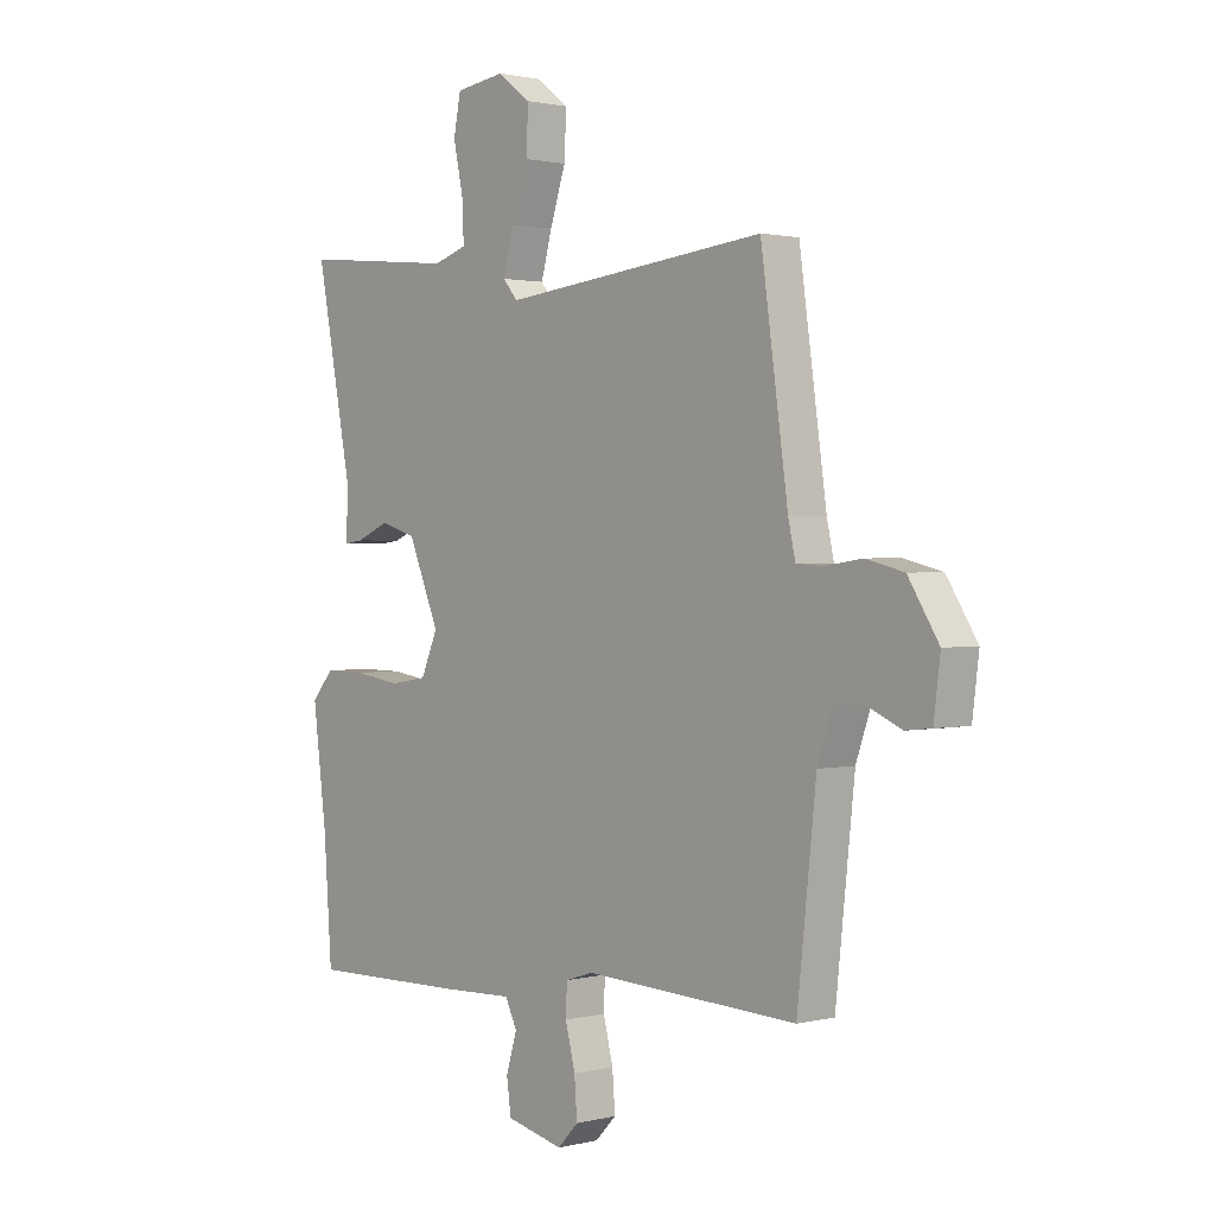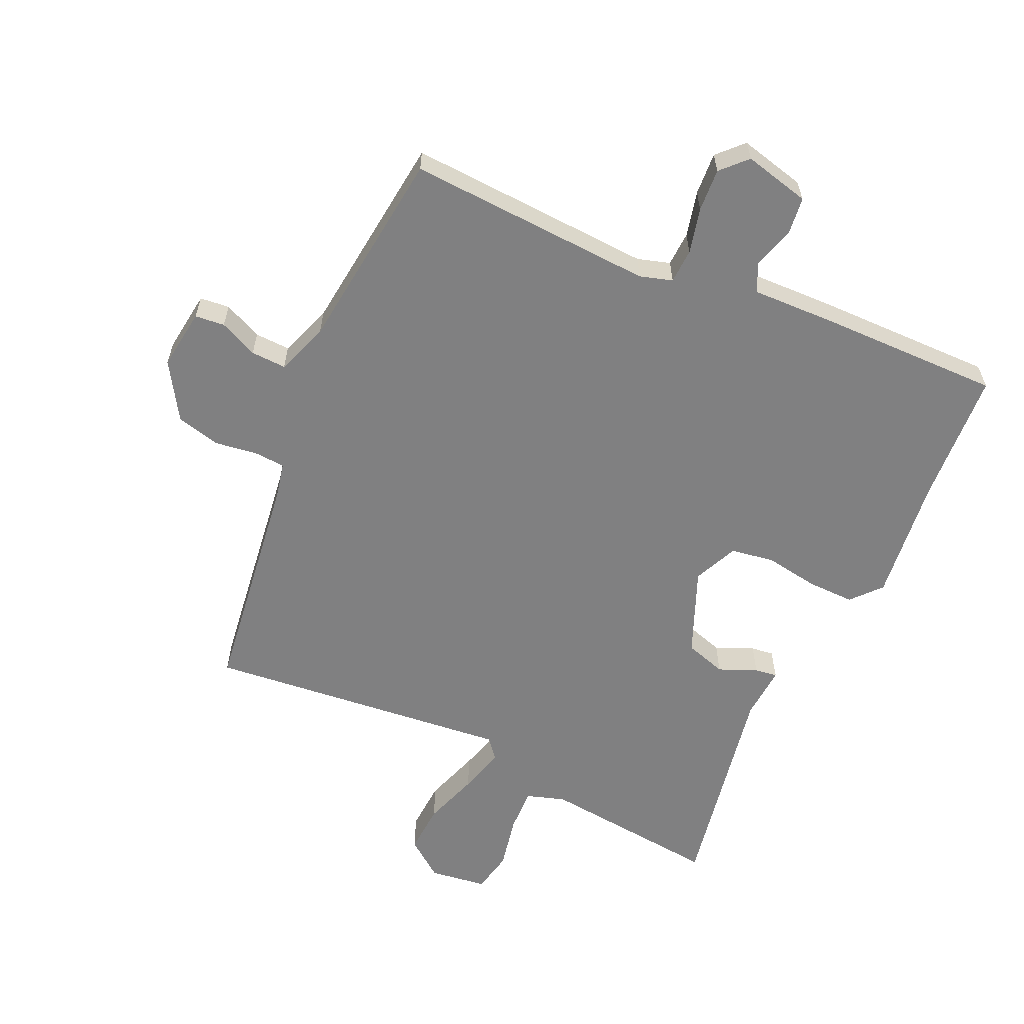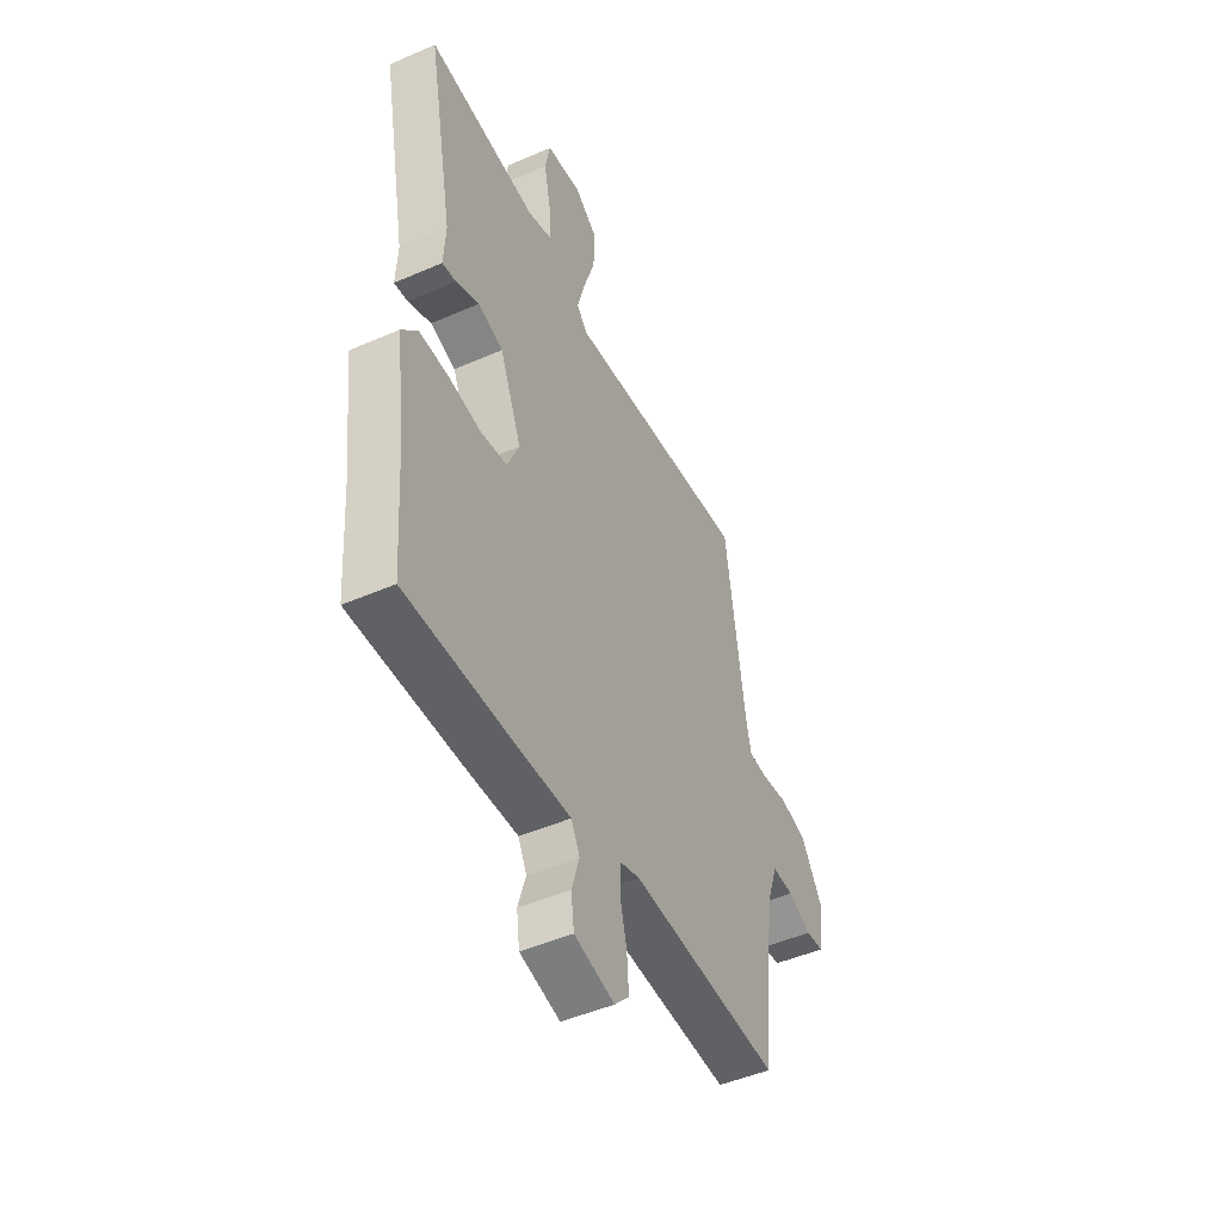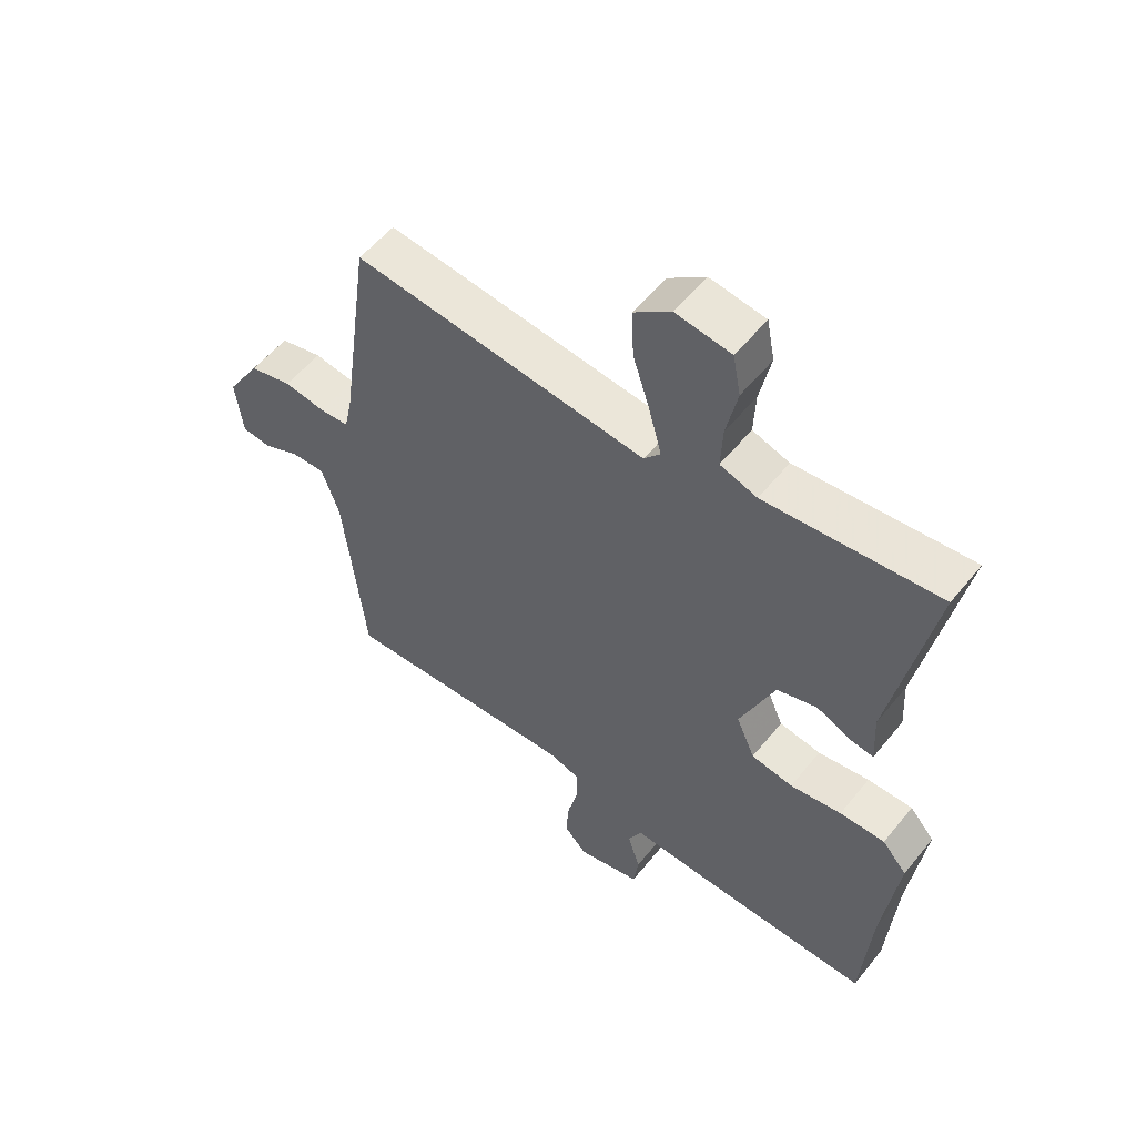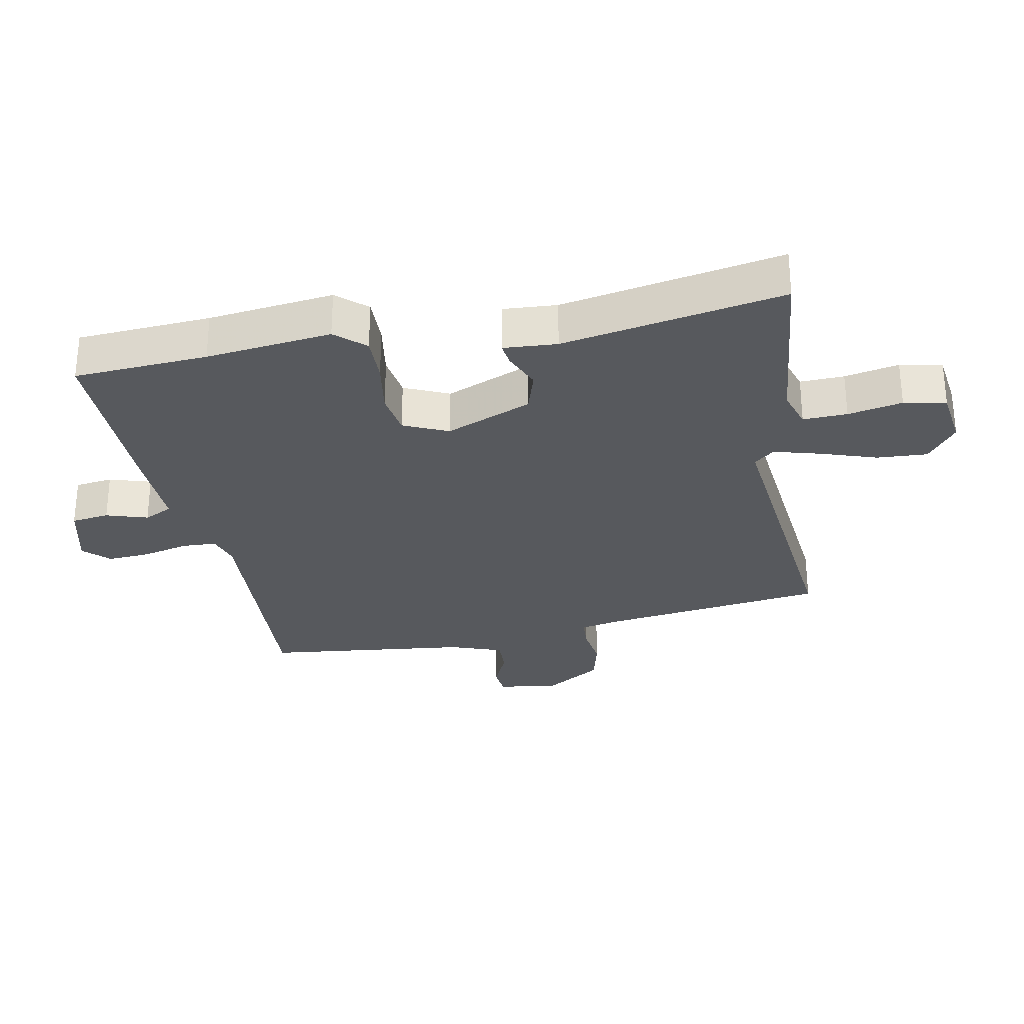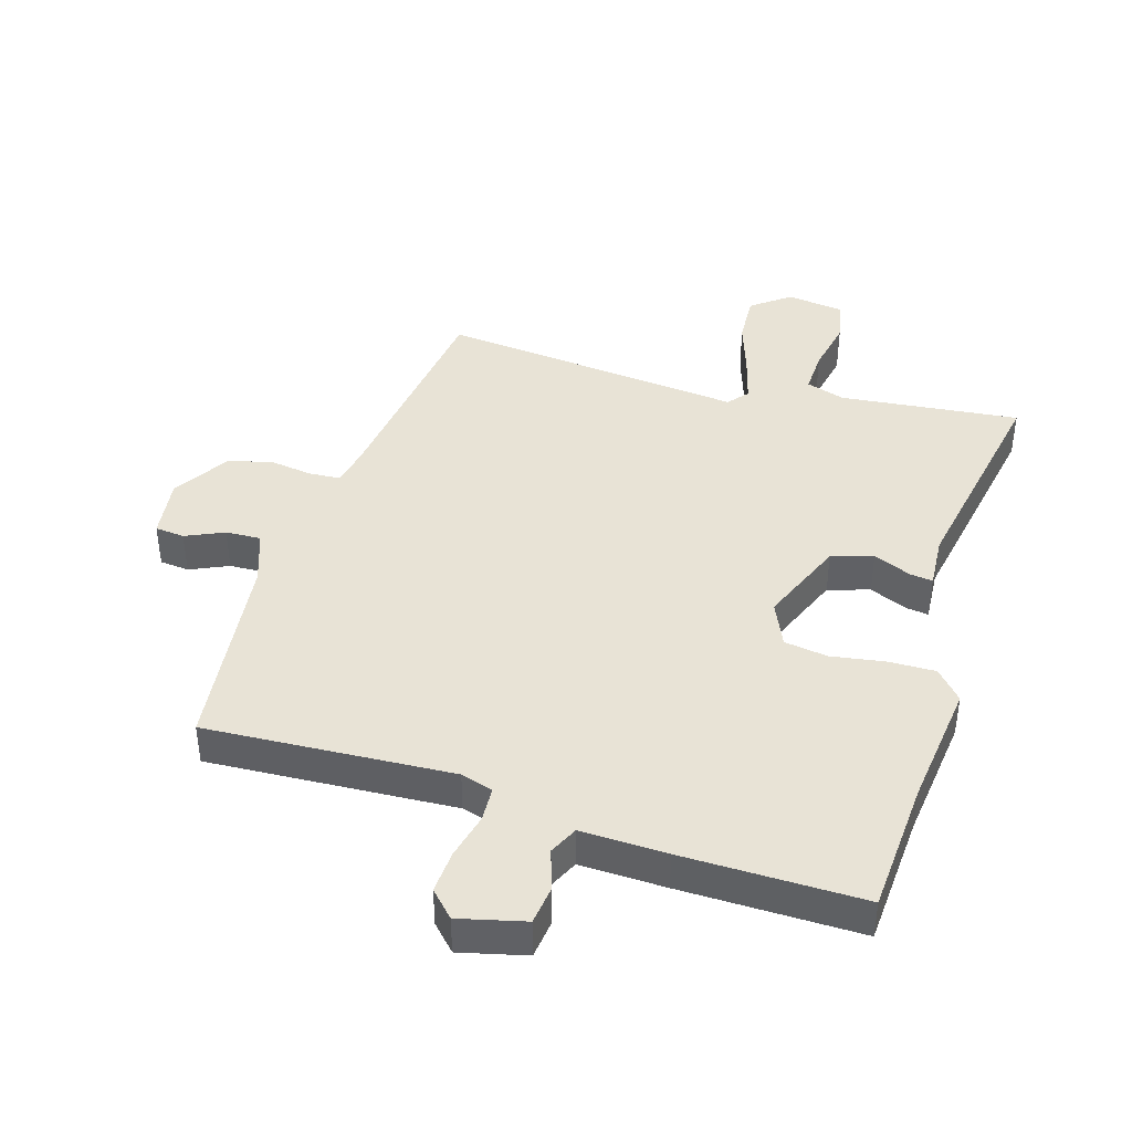
<metadata>
{"format":"obj","ext":"obj","renderer":"f3d","projection":"perspective","resolution":1024,"background":"white","views":[{"elev":1.3,"azim":48.4,"up":"+Z"},{"elev":-60.2,"azim":155.1,"up":"+Y"},{"elev":-47.7,"azim":-63.9,"up":"+Z"},{"elev":55.4,"azim":-141.7,"up":"+Z"},{"elev":-29.2,"azim":-79.5,"up":"+Y"},{"elev":41.8,"azim":-163.6,"up":"+Y"}]}
</metadata>
<code>
v -0.498 0.07 -0.524
v -0.513 0.07 -0.312
v -0.538 0.07 -0.113
v -0.497 0.07 -0.066
v -0.422 0.07 -0.067
v -0.337 0.07 -0.08
v -0.268 0.07 -0.069
v -0.237 0.07 0.002
v -0.294 0.07 0.138
v -0.36 0.07 0.158
v -0.42 0.07 0.132
v -0.456 0.07 0.127
v -0.451 0.07 0.212
v -0.518 0.07 0.561
v -0.232 0.07 0.533
v -0.171 0.07 0.553
v -0.174 0.07 0.623
v -0.192 0.07 0.709
v -0.179 0.07 0.776
v -0.088 0.07 0.789
v -0.027 0.07 0.743
v -0.031 0.07 0.663
v -0.06 0.07 0.574
v -0.08 0.07 0.5
v -0.053 0.07 0.468
v 0.432 0.07 0.521
v 0.482 0.07 0.162
v 0.495 0.07 0.102
v 0.544 0.07 0.099
v 0.612 0.07 0.109
v 0.682 0.07 0.092
v 0.738 0.07 0.003
v 0.726 0.07 -0.094
v 0.679 0.07 -0.099
v 0.618 0.07 -0.072
v 0.562 0.07 -0.07
v 0.533 0.07 -0.154
v 0.498 0.07 -0.478
v 0.106 0.07 -0.459
v 0.055 0.07 -0.475
v 0.053 0.07 -0.53
v 0.071 0.07 -0.602
v 0.076 0.07 -0.67
v 0.038 0.07 -0.71
v -0.067 0.07 -0.685
v -0.075 0.07 -0.625
v -0.055 0.07 -0.559
v -0.077 0.07 -0.514
v -0.213 0.07 -0.519
v -0.498 0 -0.524
v -0.513 0 -0.312
v -0.538 0 -0.113
v -0.497 0 -0.066
v -0.422 0 -0.067
v -0.337 0 -0.08
v -0.268 0 -0.069
v -0.237 0 0.002
v -0.294 0 0.138
v -0.36 0 0.158
v -0.42 0 0.132
v -0.456 0 0.127
v -0.451 0 0.212
v -0.518 0 0.561
v -0.232 0 0.533
v -0.171 0 0.553
v -0.174 0 0.623
v -0.192 0 0.709
v -0.179 0 0.776
v -0.088 0 0.789
v -0.027 0 0.743
v -0.031 0 0.663
v -0.06 0 0.574
v -0.08 0 0.5
v -0.053 0 0.468
v 0.432 0 0.521
v 0.482 0 0.162
v 0.495 0 0.102
v 0.544 0 0.099
v 0.612 0 0.109
v 0.682 0 0.092
v 0.738 0 0.003
v 0.726 0 -0.094
v 0.679 0 -0.099
v 0.618 0 -0.072
v 0.562 0 -0.07
v 0.533 0 -0.154
v 0.498 0 -0.478
v 0.106 0 -0.459
v 0.055 0 -0.475
v 0.053 0 -0.53
v 0.071 0 -0.602
v 0.076 0 -0.67
v 0.038 0 -0.71
v -0.067 0 -0.685
v -0.075 0 -0.625
v -0.055 0 -0.559
v -0.077 0 -0.514
v -0.213 0 -0.519
f 48 49 1 2
f 44 45 46 47
f 44 47 48
f 41 42 43 44
f 40 41 44 48
f 39 40 48 2
f 37 38 39 2
f 32 33 34 35
f 32 35 36
f 29 30 31 32
f 28 29 32 36
f 25 26 27
f 25 27 28
f 20 21 22 23
f 20 23 24
f 17 18 19 20
f 16 17 20 24
f 15 16 24 25
f 13 14 15 25
f 10 11 12 13
f 9 10 13 25
f 3 4 5 6
f 3 6 7
f 2 3 7
f 37 2 7
f 36 37 7 8
f 25 28 36
f 8 9 25 36
f 51 50 98 97
f 96 95 94 93
f 97 96 93
f 93 92 91 90
f 97 93 90 89
f 51 97 89 88
f 51 88 87 86
f 84 83 82 81
f 85 84 81
f 81 80 79 78
f 85 81 78 77
f 76 75 74
f 77 76 74
f 72 71 70 69
f 73 72 69
f 69 68 67 66
f 73 69 66 65
f 74 73 65 64
f 74 64 63 62
f 62 61 60 59
f 74 62 59 58
f 55 54 53 52
f 56 55 52
f 56 52 51
f 56 51 86
f 57 56 86 85
f 85 77 74
f 85 74 58 57
f 1 50 51 2
f 2 51 52 3
f 3 52 53 4
f 4 53 54 5
f 5 54 55 6
f 6 55 56 7
f 7 56 57 8
f 8 57 58 9
f 9 58 59 10
f 10 59 60 11
f 11 60 61 12
f 12 61 62 13
f 13 62 63 14
f 14 63 64 15
f 15 64 65 16
f 16 65 66 17
f 17 66 67 18
f 18 67 68 19
f 19 68 69 20
f 20 69 70 21
f 21 70 71 22
f 22 71 72 23
f 23 72 73 24
f 24 73 74 25
f 25 74 75 26
f 26 75 76 27
f 27 76 77 28
f 28 77 78 29
f 29 78 79 30
f 30 79 80 31
f 31 80 81 32
f 32 81 82 33
f 33 82 83 34
f 34 83 84 35
f 35 84 85 36
f 36 85 86 37
f 37 86 87 38
f 38 87 88 39
f 39 88 89 40
f 40 89 90 41
f 41 90 91 42
f 42 91 92 43
f 43 92 93 44
f 44 93 94 45
f 45 94 95 46
f 46 95 96 47
f 47 96 97 48
f 48 97 98 49
f 49 98 50 1

</code>
